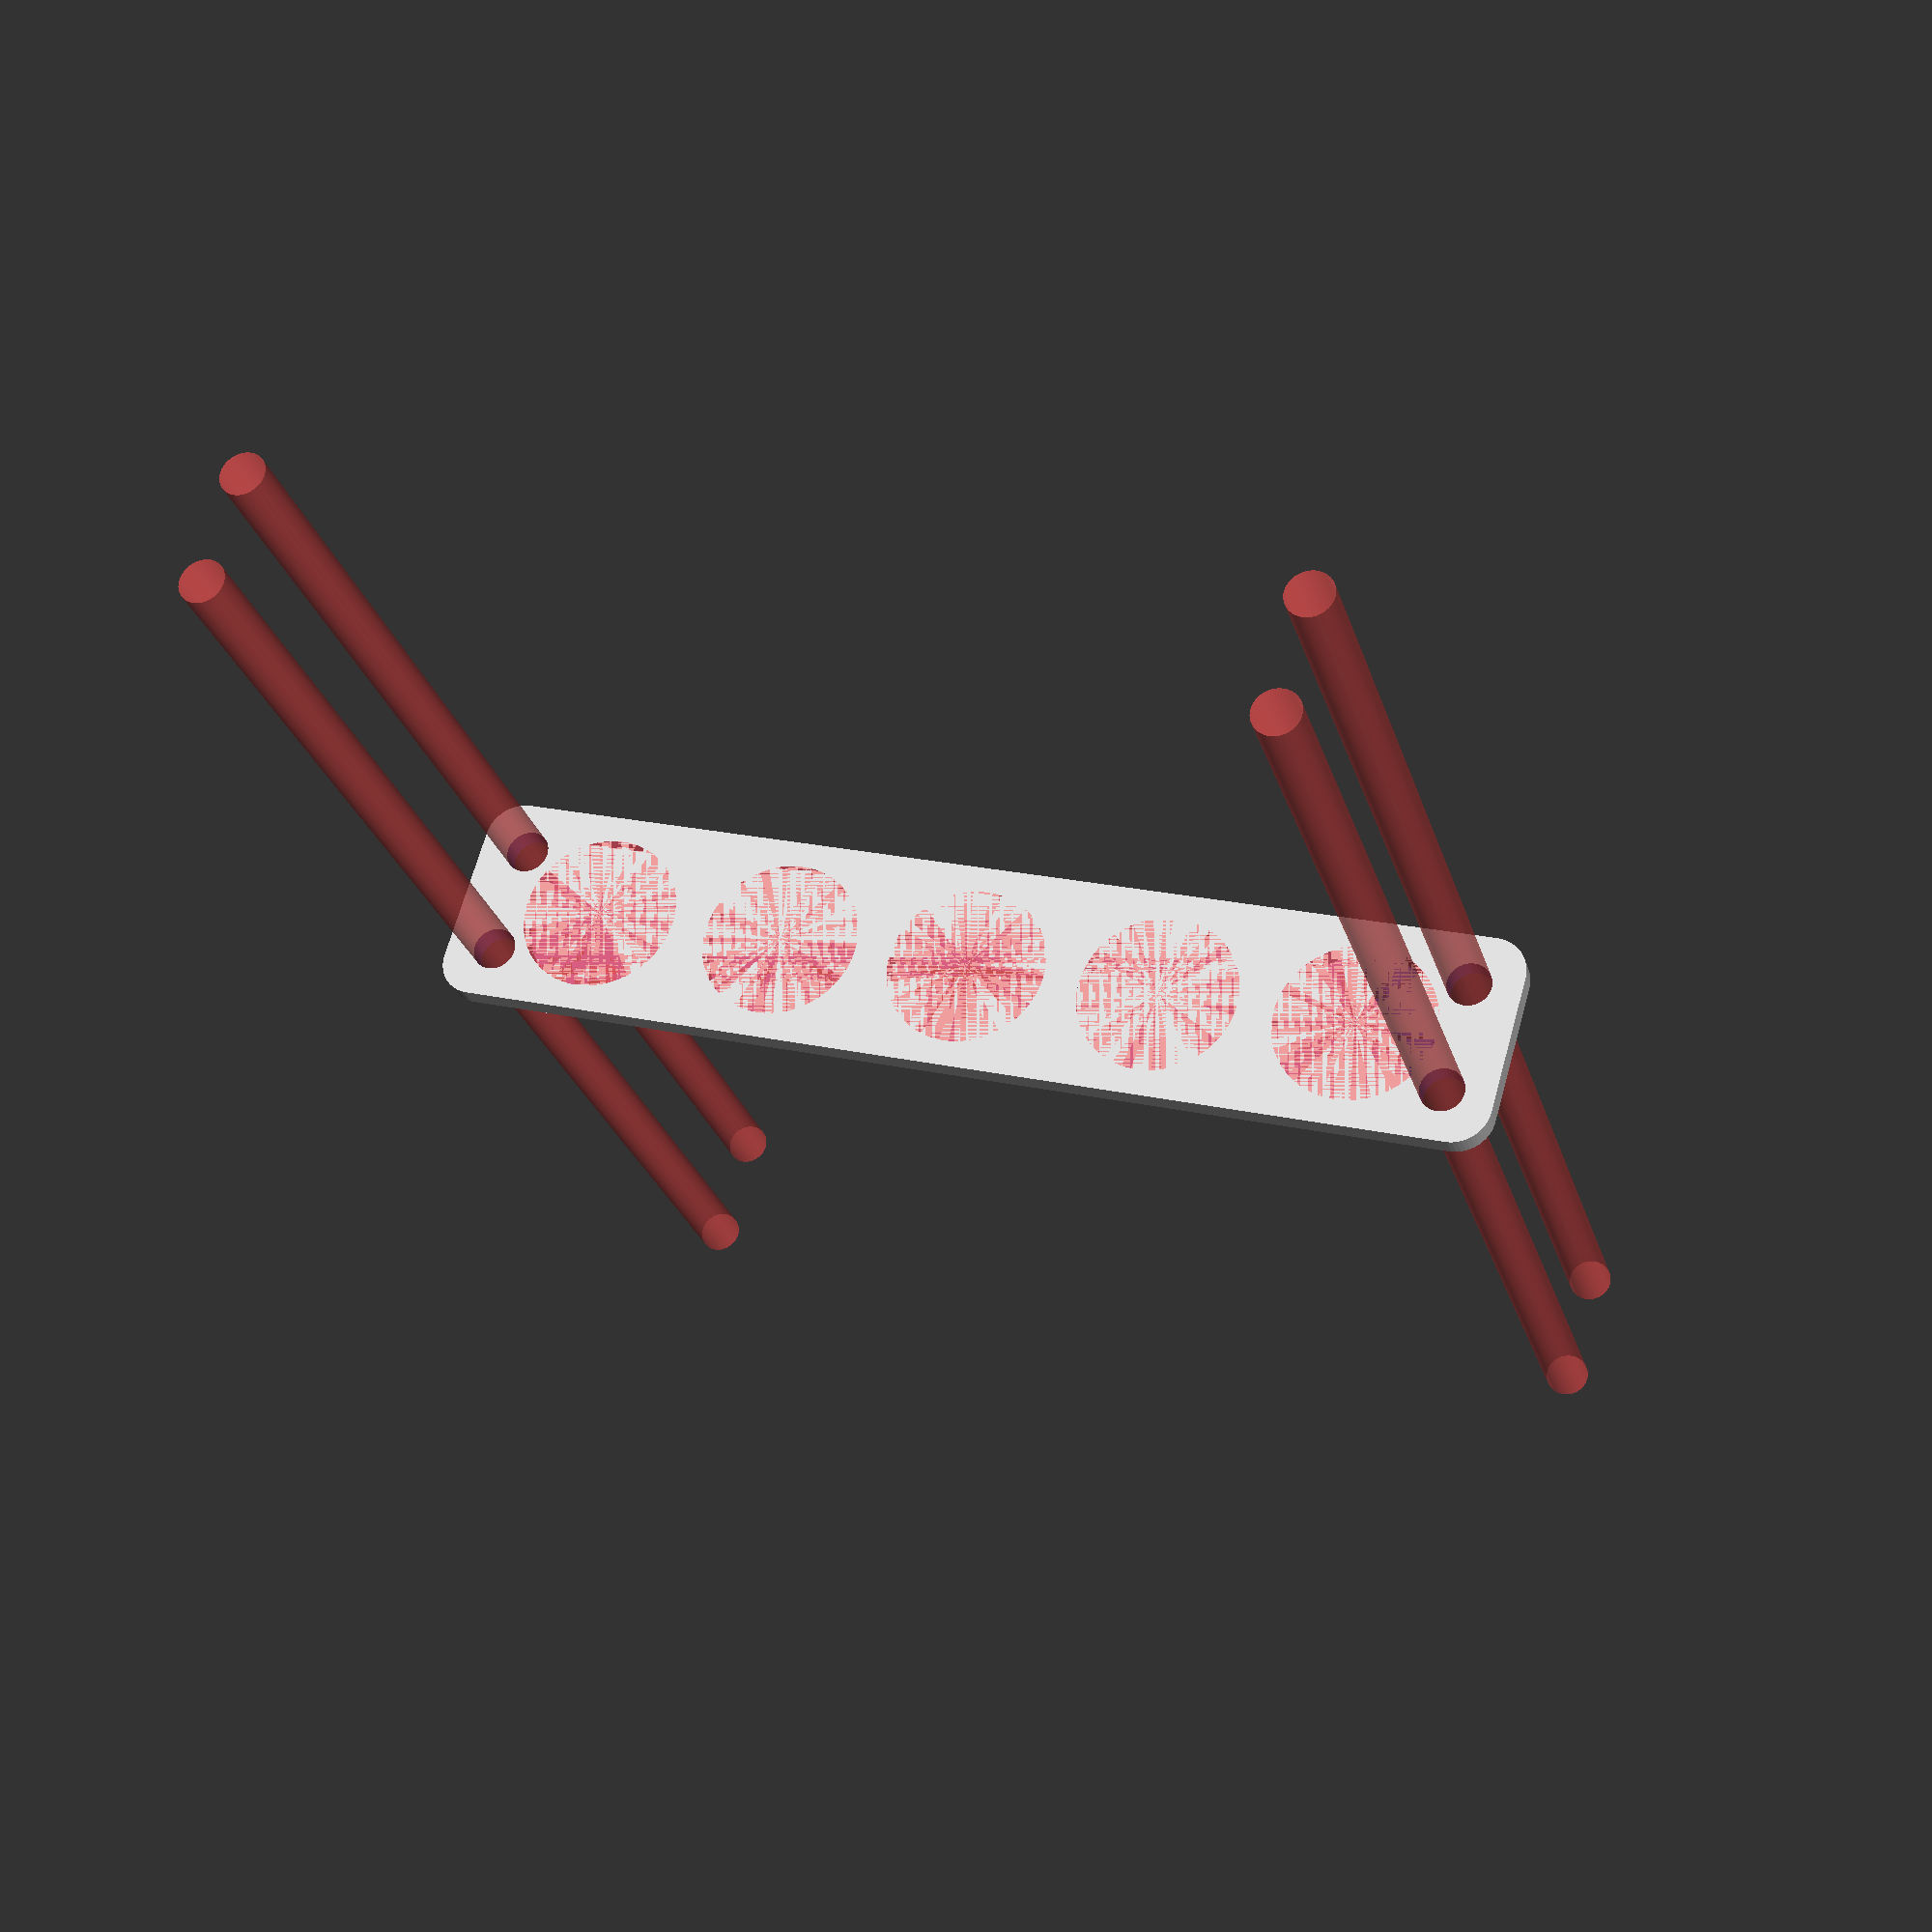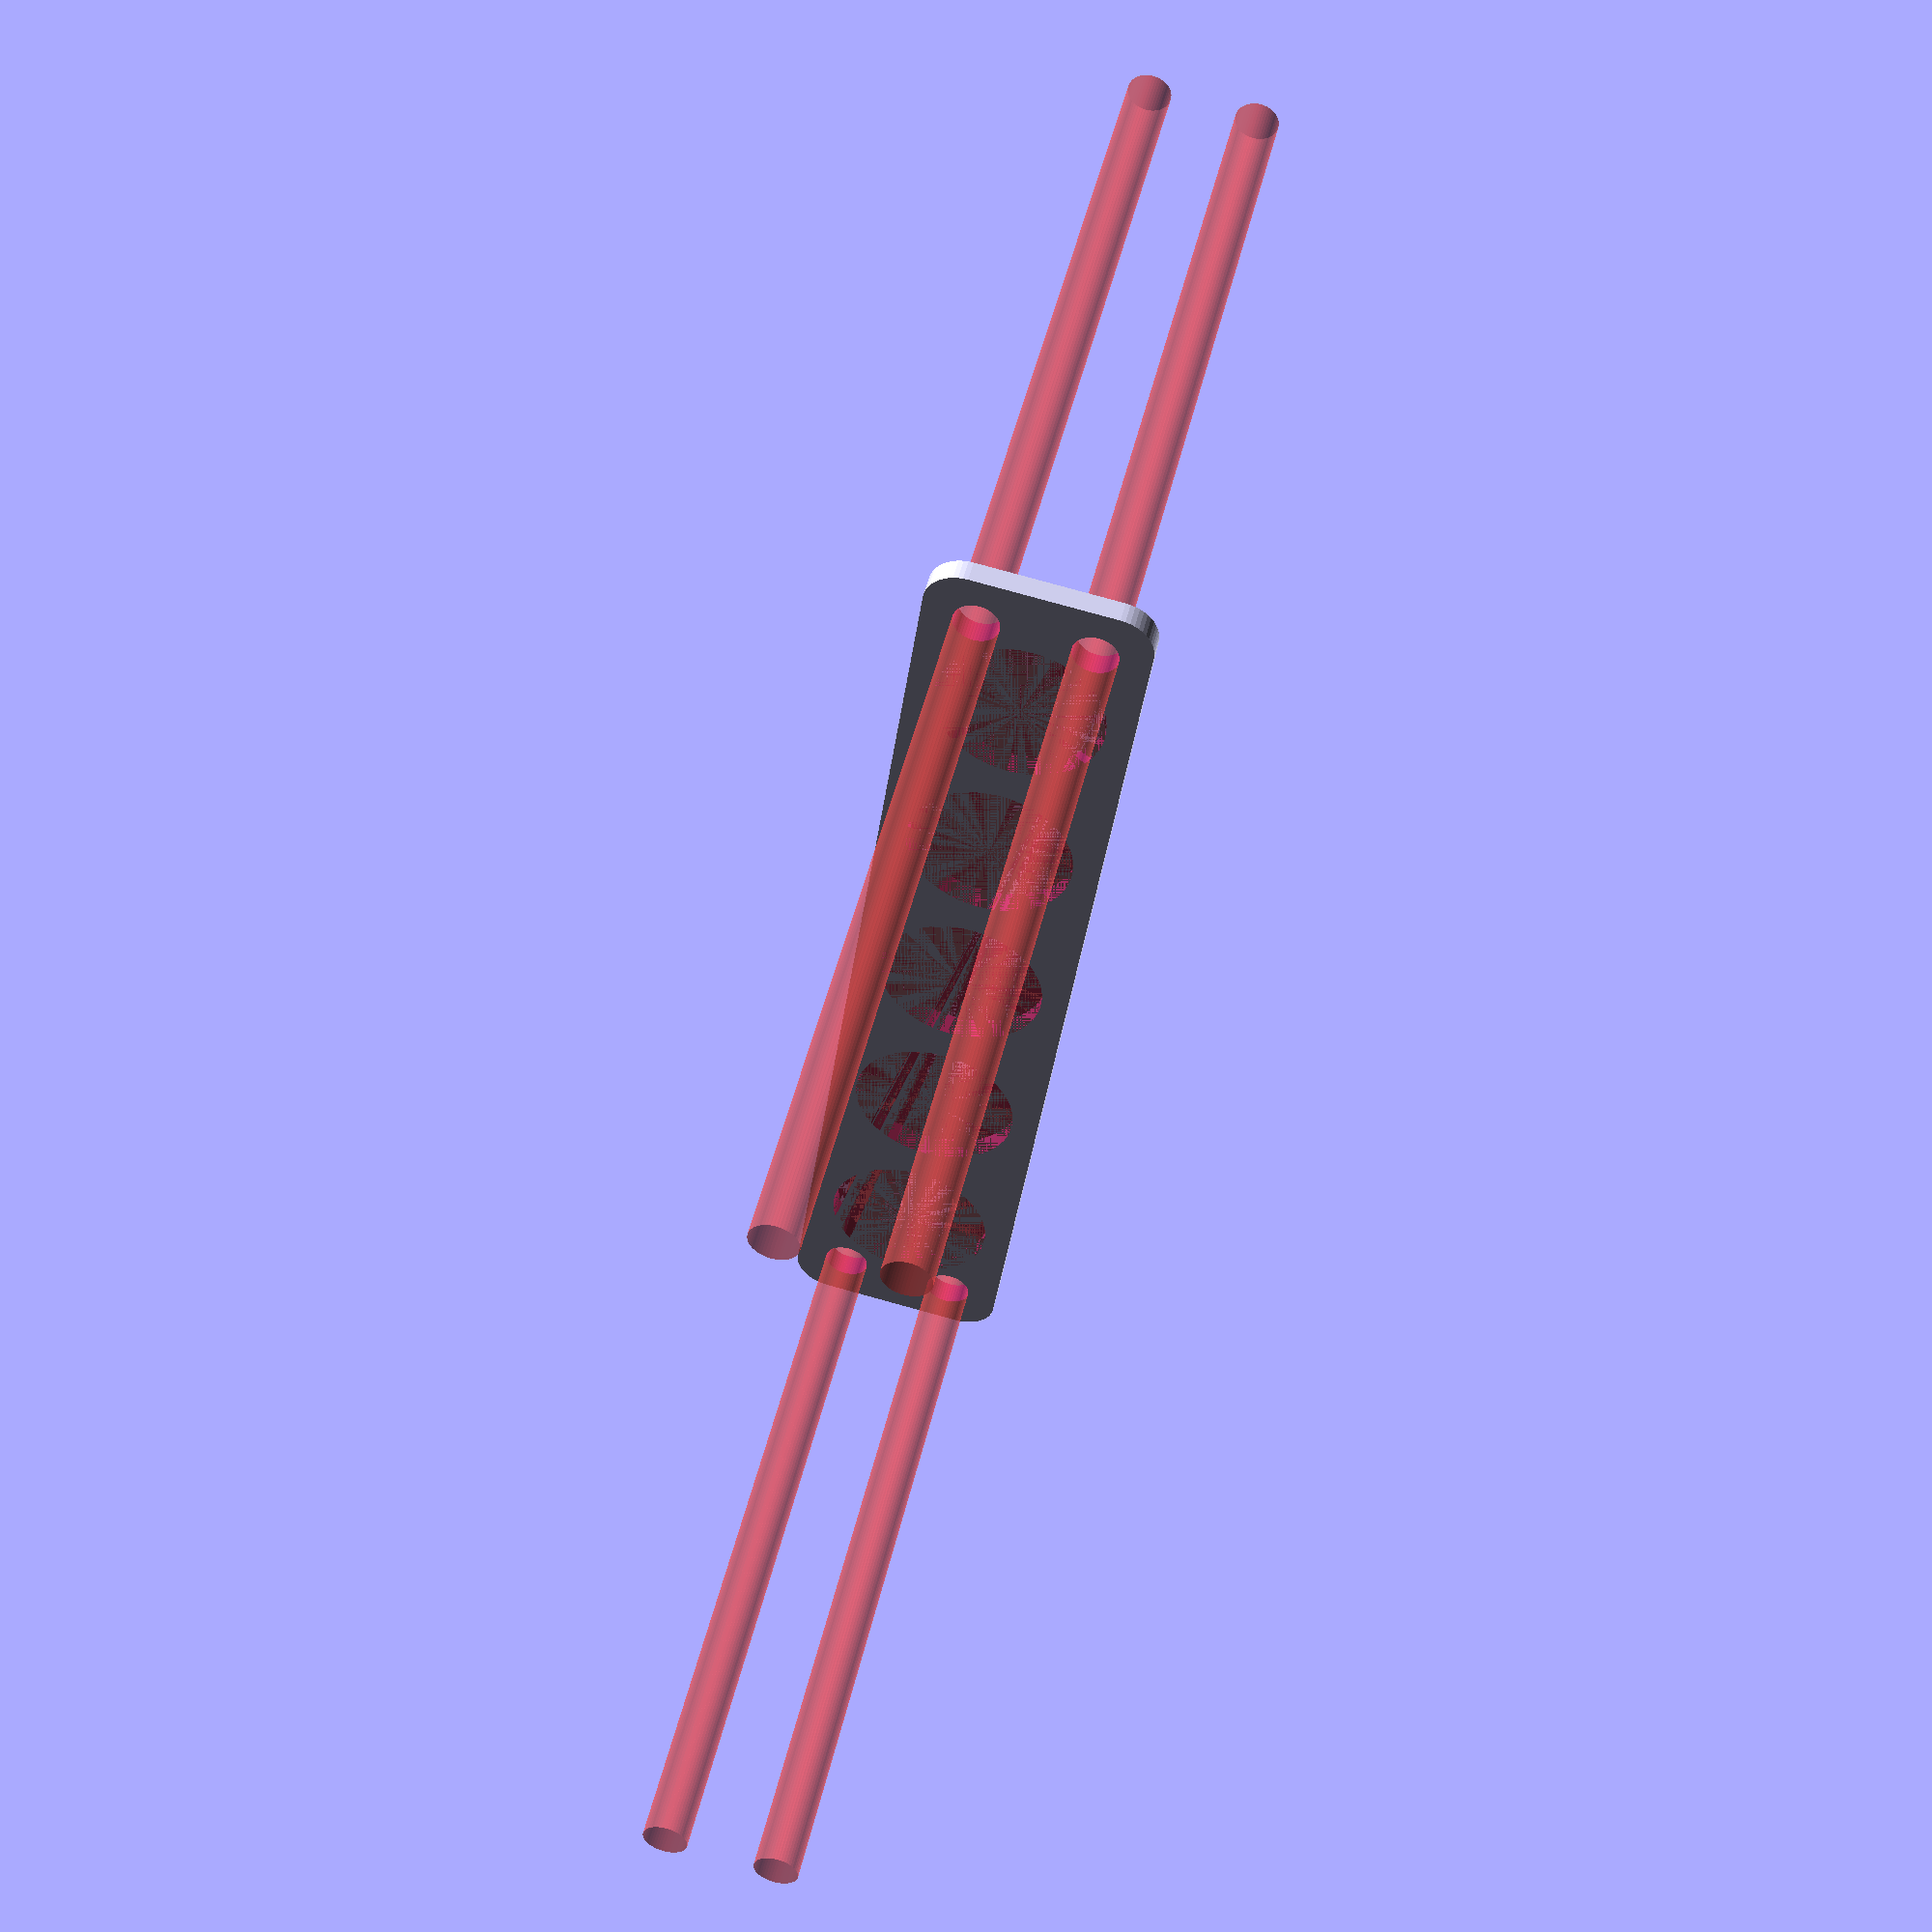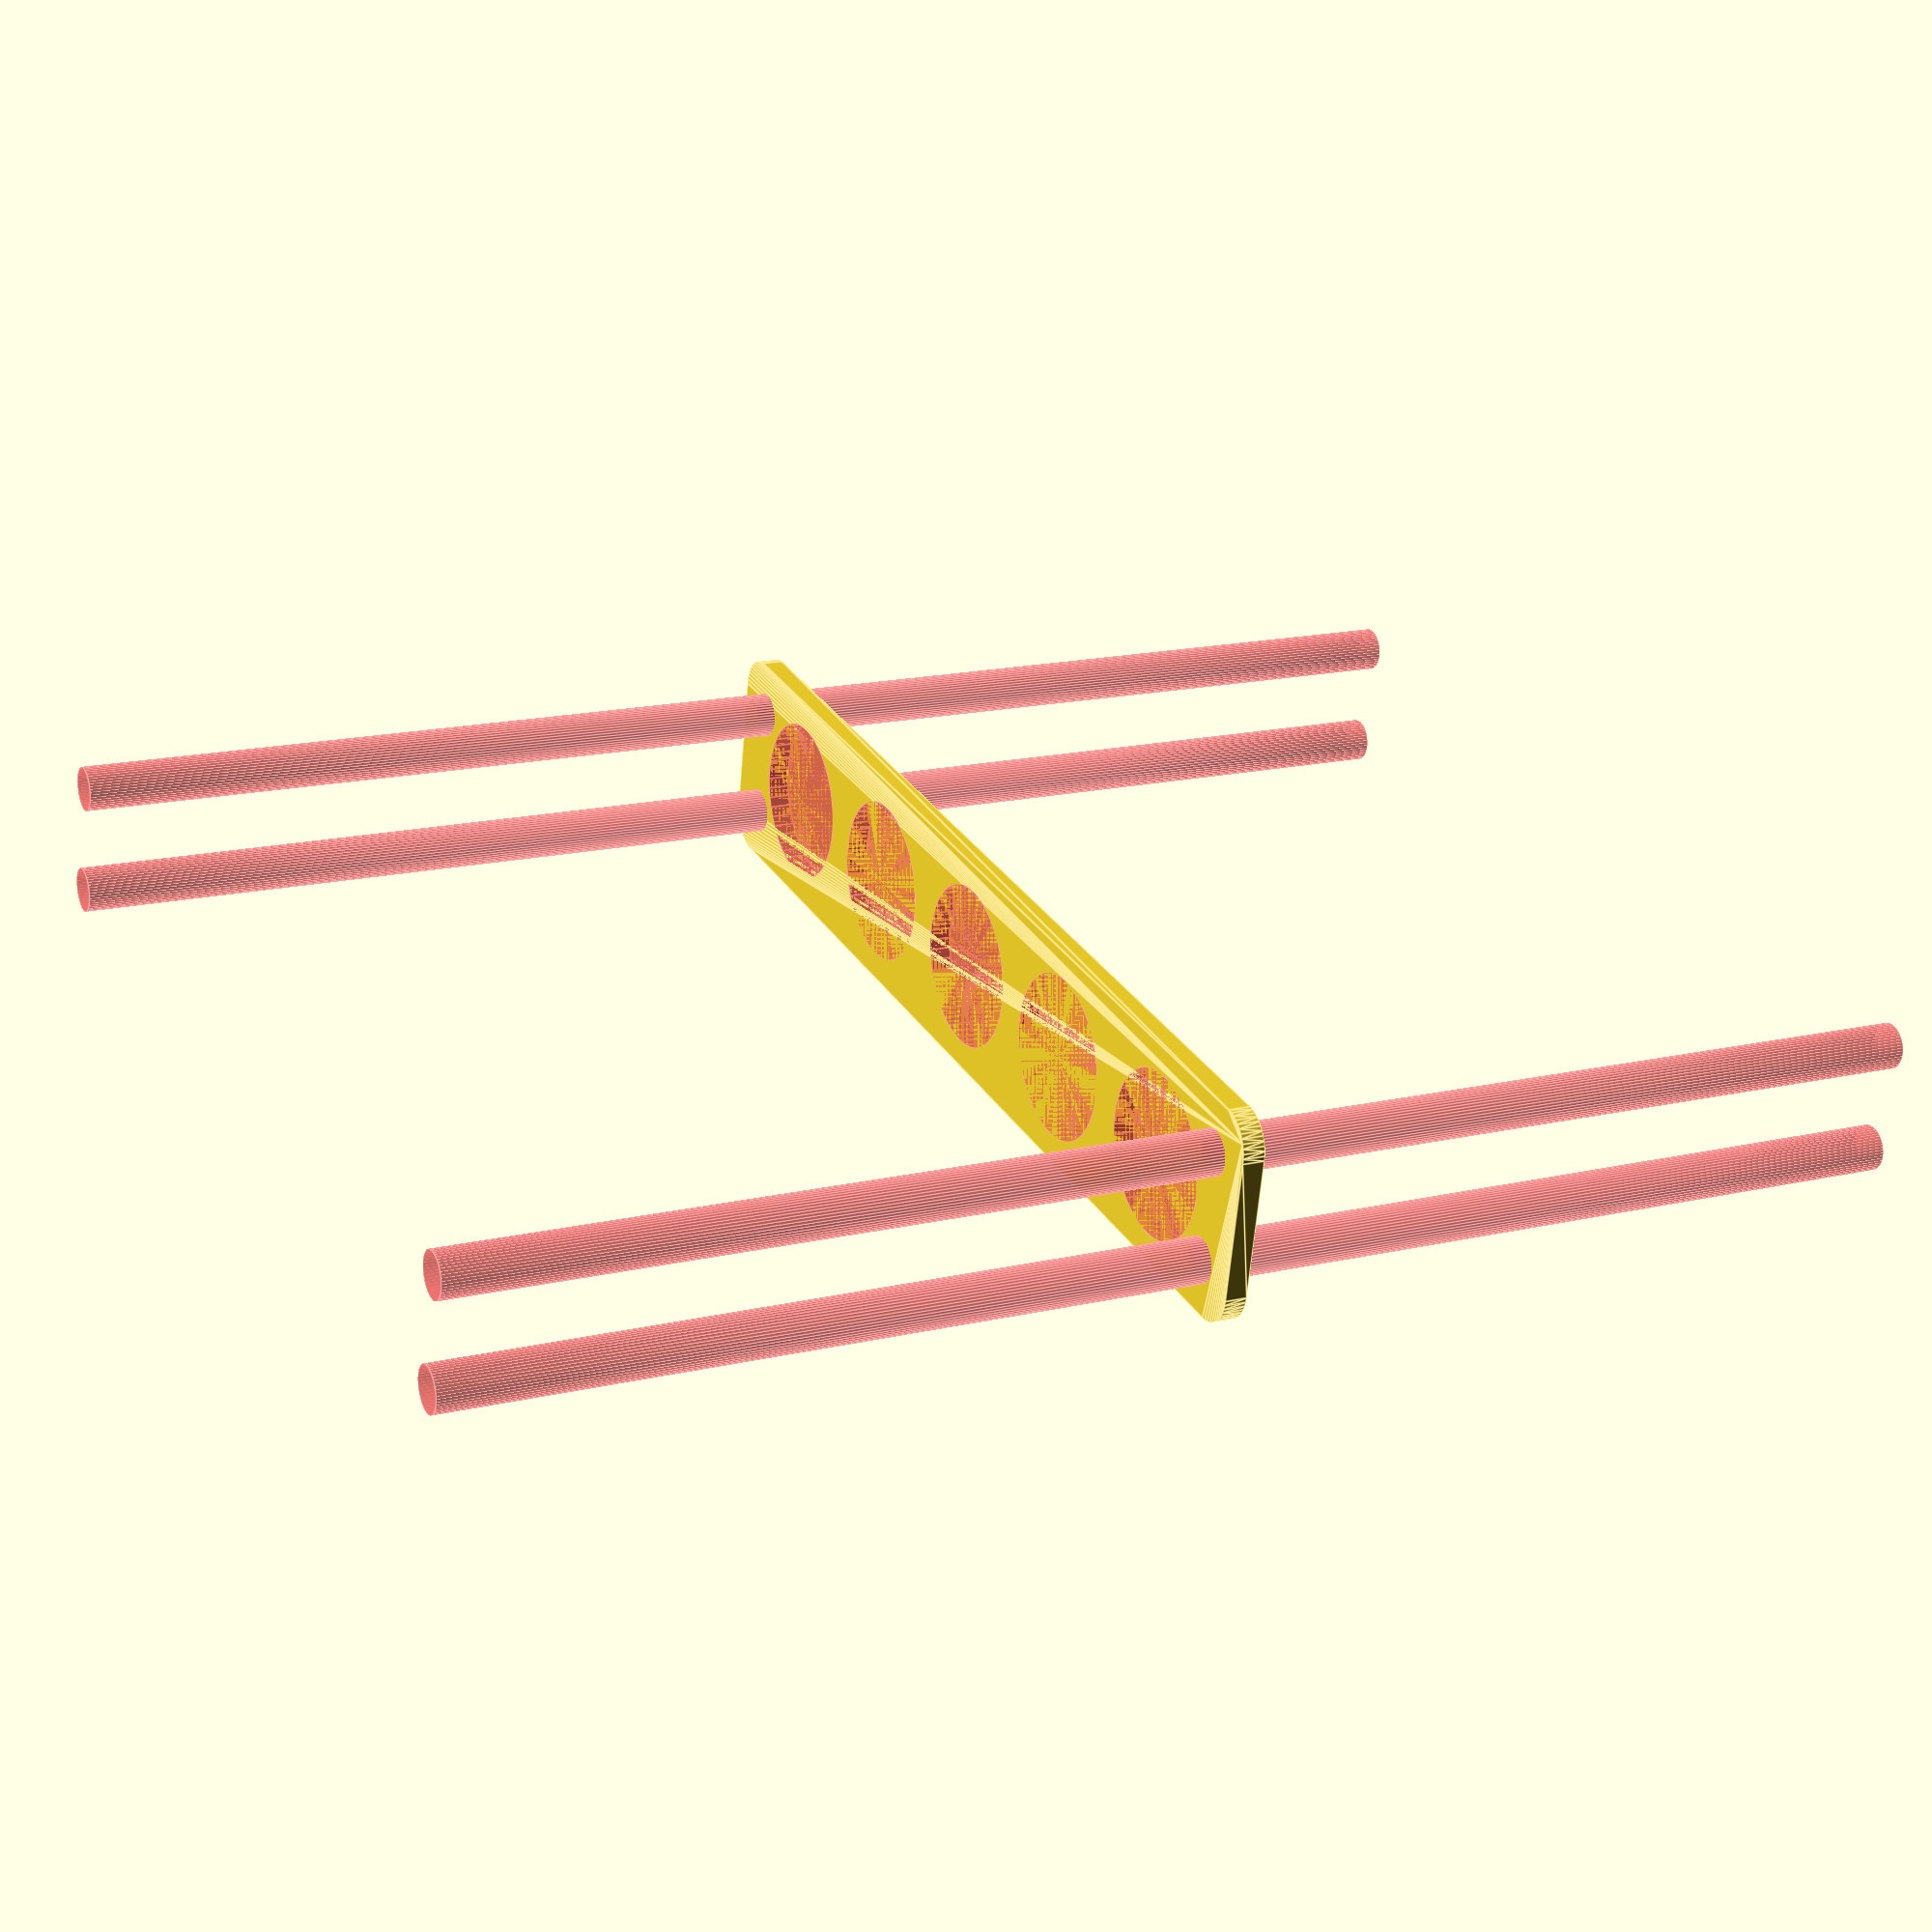
<openscad>
$fn = 50;


difference() {
	union() {
		hull() {
			translate(v = [-69.5000000000, 9.5000000000, 0]) {
				cylinder(h = 3, r = 5);
			}
			translate(v = [69.5000000000, 9.5000000000, 0]) {
				cylinder(h = 3, r = 5);
			}
			translate(v = [-69.5000000000, -9.5000000000, 0]) {
				cylinder(h = 3, r = 5);
			}
			translate(v = [69.5000000000, -9.5000000000, 0]) {
				cylinder(h = 3, r = 5);
			}
		}
	}
	union() {
		#translate(v = [-67.5000000000, -7.5000000000, -100.0000000000]) {
			cylinder(h = 200, r = 3.0000000000);
		}
		#translate(v = [-67.5000000000, 7.5000000000, -100.0000000000]) {
			cylinder(h = 200, r = 3.0000000000);
		}
		#translate(v = [67.5000000000, -7.5000000000, -100.0000000000]) {
			cylinder(h = 200, r = 3.0000000000);
		}
		#translate(v = [67.5000000000, 7.5000000000, -100.0000000000]) {
			cylinder(h = 200, r = 3.0000000000);
		}
		#translate(v = [-54.0000000000, 0, 0]) {
			cylinder(h = 3, r = 11.0000000000);
		}
		#translate(v = [-27.0000000000, 0, 0]) {
			cylinder(h = 3, r = 11.0000000000);
		}
		#cylinder(h = 3, r = 11.0000000000);
		#translate(v = [27.0000000000, 0, 0]) {
			cylinder(h = 3, r = 11.0000000000);
		}
		#translate(v = [54.0000000000, 0, 0]) {
			cylinder(h = 3, r = 11.0000000000);
		}
	}
}
</openscad>
<views>
elev=206.8 azim=343.8 roll=344.6 proj=p view=wireframe
elev=130.6 azim=98.0 roll=166.8 proj=p view=solid
elev=164.0 azim=348.6 roll=296.2 proj=p view=edges
</views>
